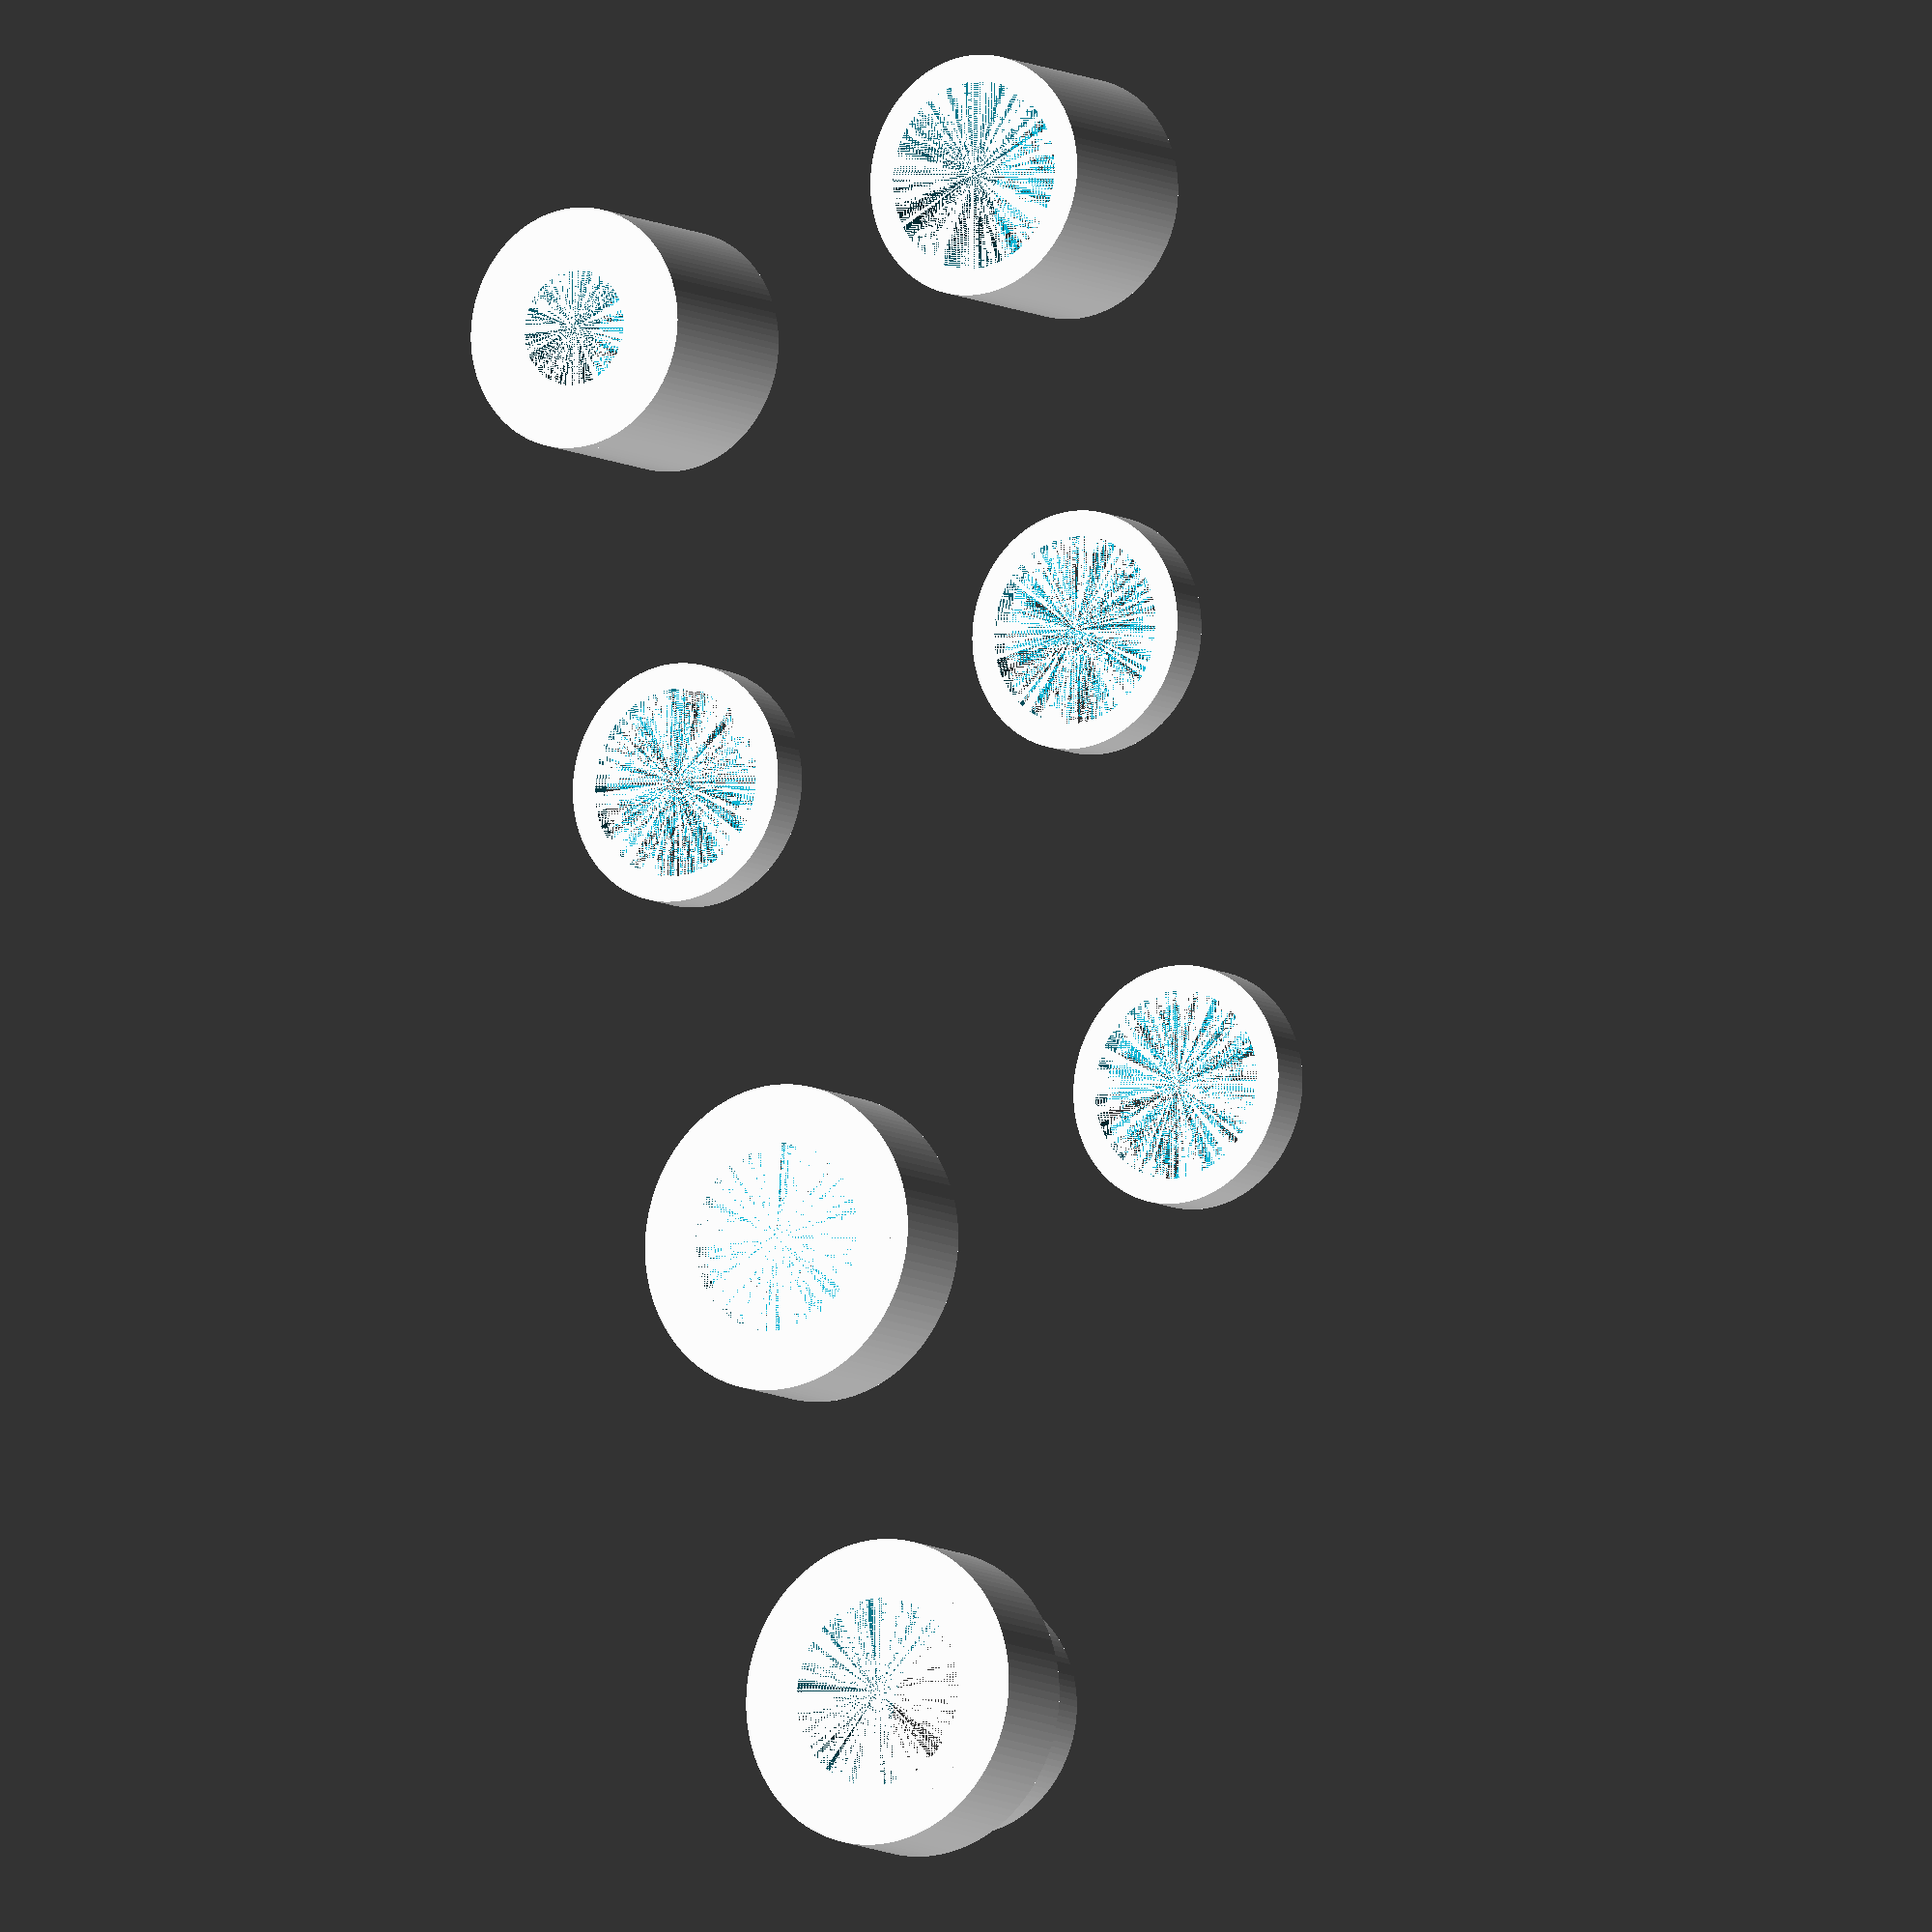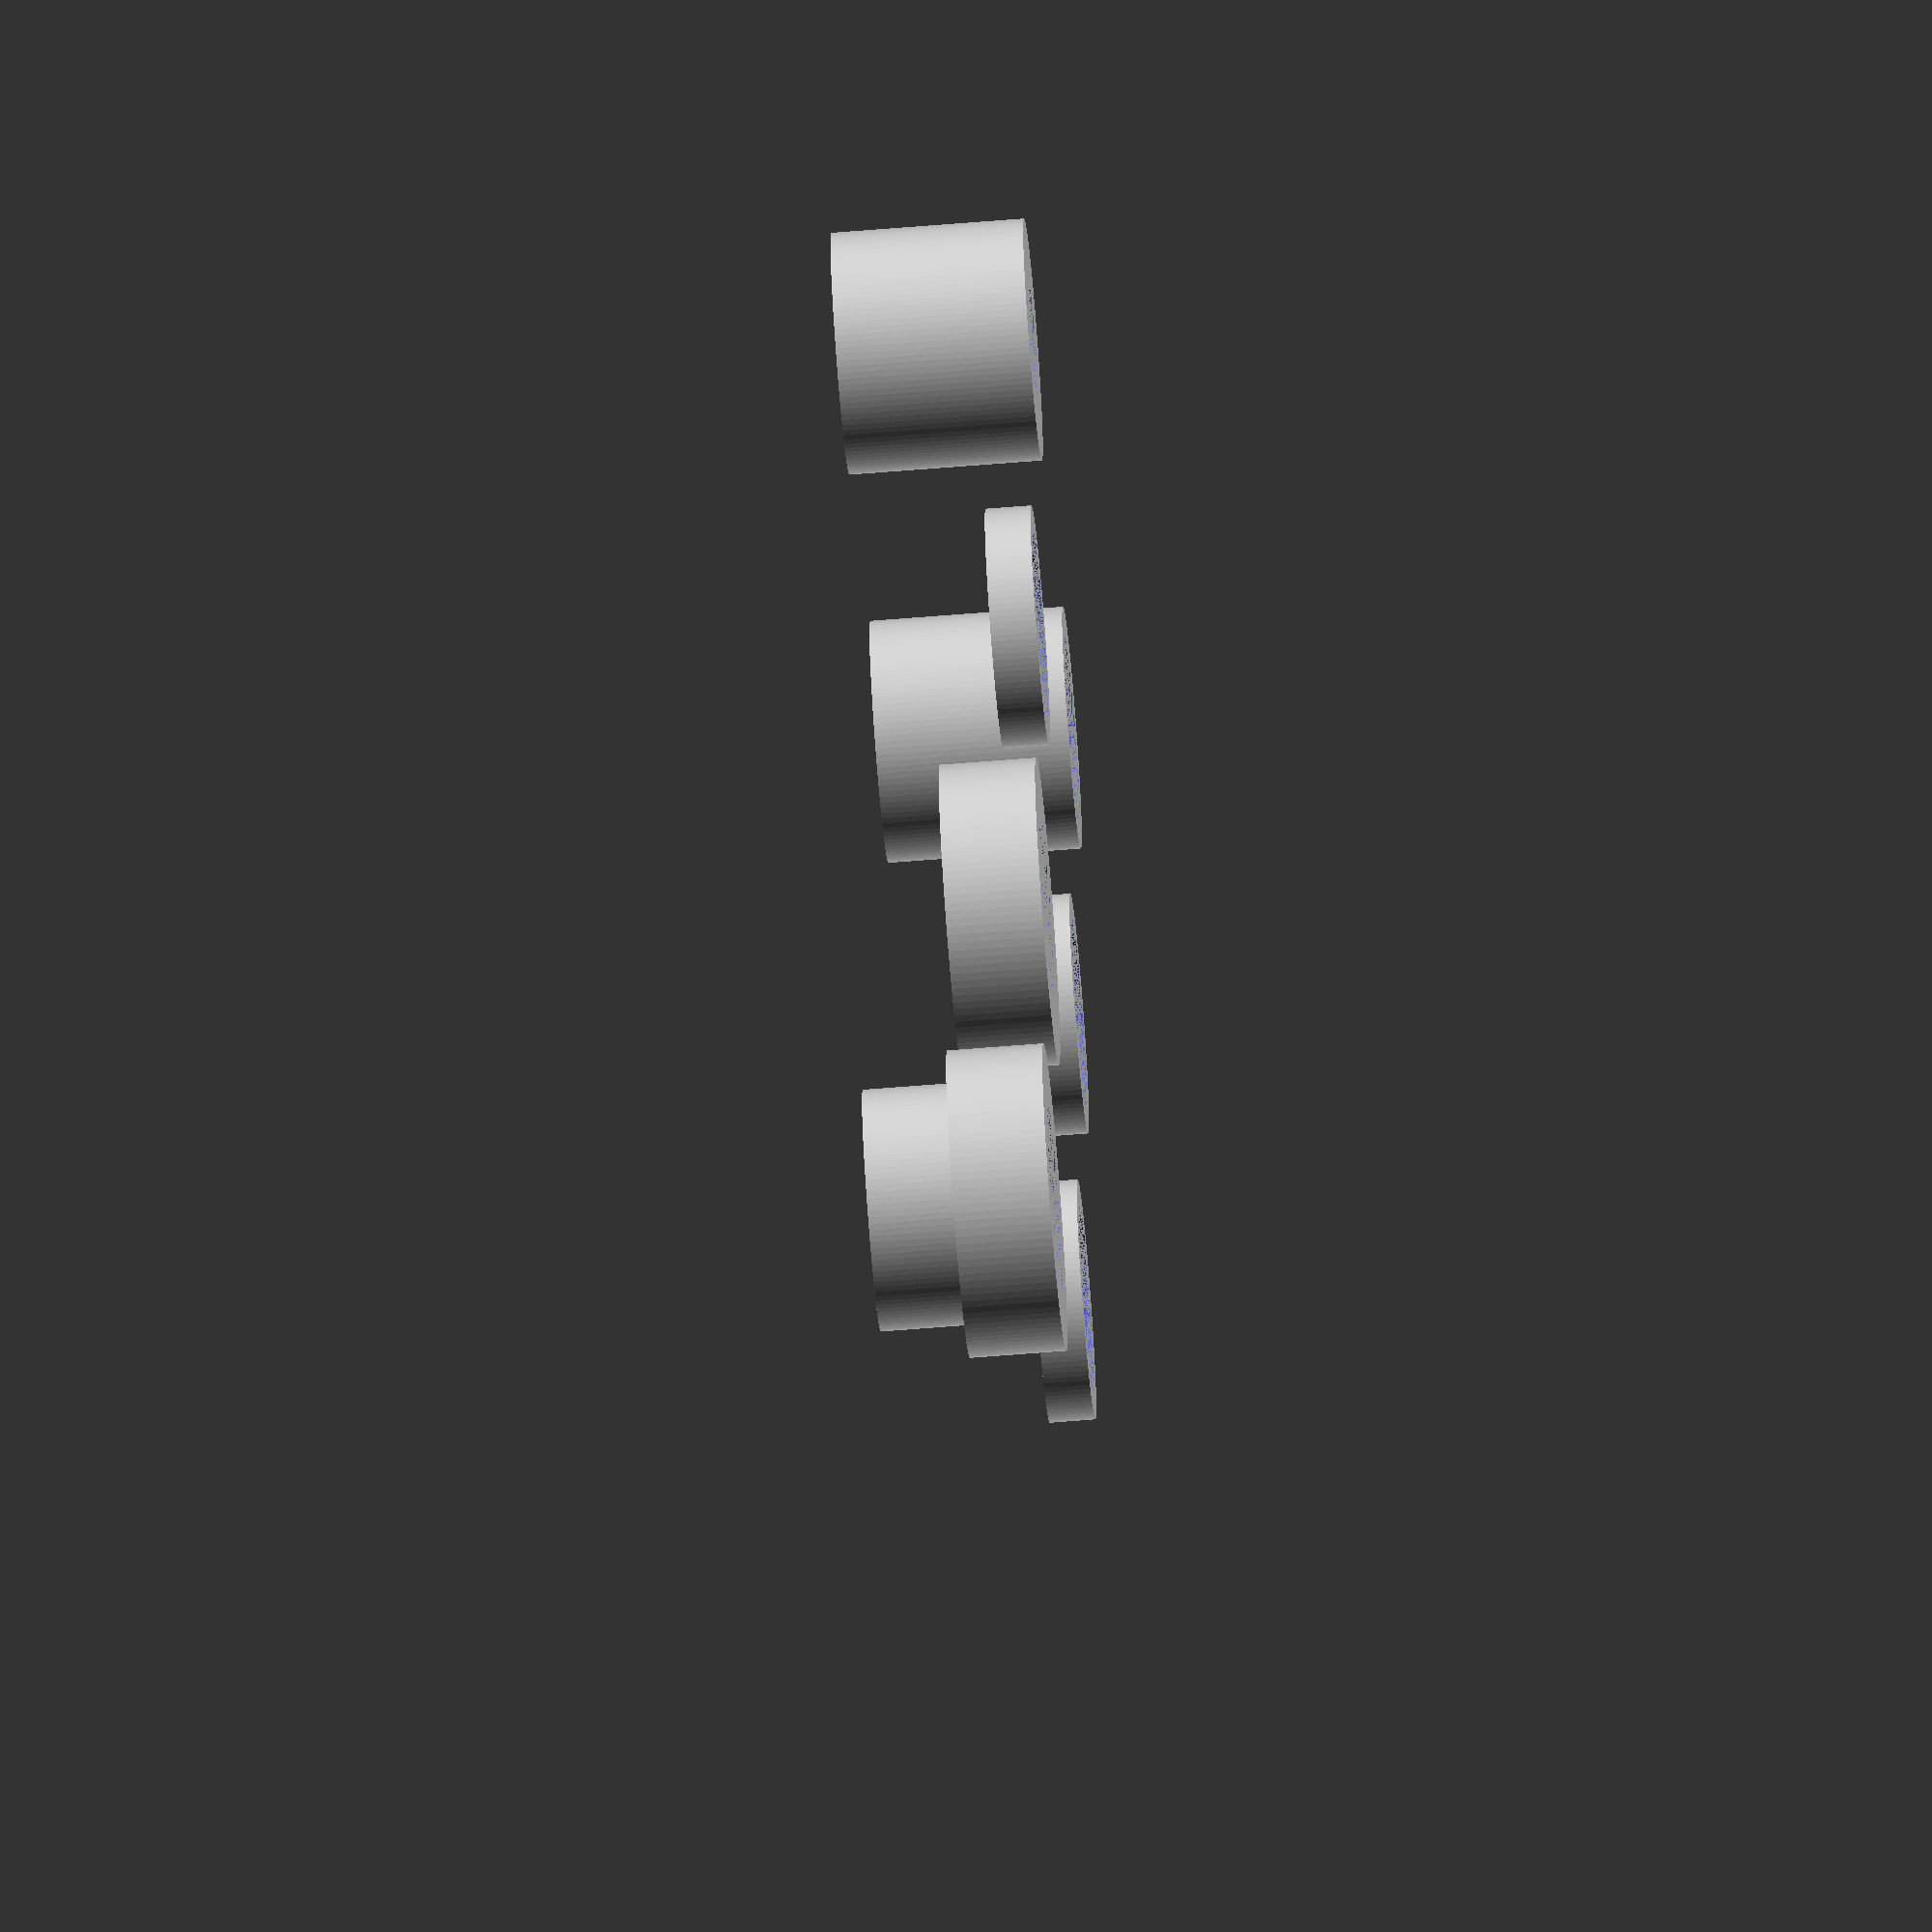
<openscad>
// Telescope fittings, August 2023
//
// Lenses from I. R. Poyser's K.2 kit: http://irpoyser.co.uk/telescope-kits/
//  - 2" / 51mm objective lens, ~15mm thick, ~183mm focal length
//  - 2  21.6mm achromatic eyepiece lenses, 8mm at centre, 5mm at edge with .5mm bevel.
// Tubing is stainless steel:
//  - 57mm o.d. / 54mm i.d. for main tube
//  - 28mm o.d. / 25mm i.d. for eyepiece

// Render circles with this many segments.
$fn = 120;

// Reduce sliding surfaces this much to allow for overextrusion
give = 0.1;

//
// Eyepiece
//

// Length of the eyepiece tube
eyepiece_tube_length = 77;
// Inner radius of the eyepiece tube
eyepiece_tube_radius = 12.55;
// Thickness of the eyepiece tube
eyepiece_tube_thickness = 1.4;

// Inner radius of the spacers and sleeves.
eyepiece_inner_radius = 9.8;

// Length of the spacer before the bevel (the thick part)
eyepiece_spacer_length_before = 1.5;
// Length of the 45-degree bevel
eyepiece_spacer_bevel = 1.5;
// Length of the spacer after the bevel (the thin part)
eyepiece_spacer_length_after = 1.75;
// Inner radius of the spacer after the bevel (the thin part)
eyepiece_spacer_radius = eyepiece_inner_radius + eyepiece_spacer_bevel;
// Total length of the spacer
eyepiece_spacer_length = eyepiece_spacer_length_before + eyepiece_spacer_bevel + eyepiece_spacer_length_after;
// Nominal length of 2 lenses + 4 spacers, including the slight gaps.
eyepiece_lens_assembly_length = 4 * (eyepiece_spacer_length + 0.25);

// Length of the field stop, from the end of the spacer to the image field.
eyepiece_field_stop_length = 20;
// Radius of the illuminated field.
eyepiece_field_radius = 6;

// Length of the retaining sleeve between the field stop and the collar
eyepiece_retainer_length = 20;

// Thickness of the flange at the end of the tube
flange_thickness = 2;
// Length of the collar that goes outside the tube to grip it.
collar_length = 10;

// Layout grid step for printing
grid = 50;

// Retaining sleeve, to fit inside eyepiece tube.
module eyepiece_retainer() {
    difference() {
        cylinder(h = eyepiece_retainer_length, r = eyepiece_tube_radius);
        cylinder(h = eyepiece_retainer_length, r = eyepiece_inner_radius);
    }
}

// The volume to be removed to make the spacer bevel
module eyepiece_bevel() {
    union() {
        intersection() {
            // Outer limit of the volume
            cylinder(h = eyepiece_spacer_length, r = eyepiece_spacer_radius);
            // Cone that includes the bevel surface itself.
            translate([0, 0, eyepiece_spacer_length_before - eyepiece_inner_radius])
                cylinder(h = eyepiece_tube_radius * 2, r1 = 0, r2 = eyepiece_tube_radius * 2);
        }
        // Inner limit of the volume
        cylinder(h = eyepiece_spacer_length, r = eyepiece_inner_radius);
    }
}

// Spacer to sit on one side of one eyepiece lens.
module eyepiece_spacer() {
    difference() {
        cylinder(h = eyepiece_spacer_length, r = eyepiece_tube_radius - give);
        eyepiece_bevel();
    }
}

// Last spacer in the stack has a flange that sits outside the tube.
module eyepiece_end_spacer() {
    union() {
        // Spacer part to hold the lens
        translate([0, 0, flange_thickness])
            eyepiece_spacer();
        // Flat outside part
        difference() {
            cylinder(h = flange_thickness, r = eyepiece_tube_radius + eyepiece_tube_thickness - give);
            cylinder(h = flange_thickness, r = eyepiece_inner_radius + give);
        }
        // Part that grips the tube
        difference() {
            cylinder(h = collar_length, r = eyepiece_tube_radius + eyepiece_tube_thickness + flange_thickness);
            cylinder(h = collar_length, r = eyepiece_inner_radius);
            translate([0, 0, flange_thickness])
                cylinder(h = collar_length, r = eyepiece_tube_radius + eyepiece_tube_thickness);
        }
    }
}

module eyepiece_field_stop() {
    union() {
        // Sleeve to set the distance correctly
        difference() {
            cylinder(h = eyepiece_field_stop_length, r = eyepiece_tube_radius);
            cylinder(h = eyepiece_field_stop_length, r = eyepiece_inner_radius);
        }
        // Disc to set the field, tapered to a point.
        difference() {
            cylinder(h = 2, r = eyepiece_tube_radius);
            translate([0, 0, -eyepiece_field_radius])
                cylinder(h = eyepiece_field_radius * 2, r1 = 0, r2 = eyepiece_field_radius * 2);
        }        
    }
}

// Other end of the stack also gets a collar to hold things together
module eyepiece_collar() {
    union() {
        // Outside parts
        difference() {
            cylinder(h = collar_length, r = eyepiece_tube_radius + eyepiece_tube_thickness + flange_thickness);
            cylinder(h = collar_length, r = eyepiece_inner_radius);
            translate([0, 0, flange_thickness])
                cylinder(h = collar_length, r = eyepiece_tube_radius + eyepiece_tube_thickness);
            }
        }
        // Inside parts
        difference() {
            cylinder(h = eyepiece_tube_length + flange_thickness - (eyepiece_lens_assembly_length + eyepiece_field_stop_length + eyepiece_retainer_length), r = eyepiece_tube_radius);
            cylinder(h = eyepiece_tube_length + flange_thickness, r = eyepiece_inner_radius);
        }
}

module eyepiece() {
    translate([0, 0, 0]) eyepiece_collar();
    translate([grid, 0, 0]) eyepiece_end_spacer();
    translate([grid, grid, 0]) eyepiece_spacer();
    translate([grid * 2, 0, 0]) eyepiece_spacer();
    translate([grid * 2, grid, 0]) eyepiece_spacer();
    translate([grid * 3, 0, 0]) eyepiece_field_stop();
    translate([grid * 3, grid, 0]) eyepiece_retainer();
}



//
// Main tube
//

// Inner radius of the main tube
main_tube_radius = 27.05;
// Thickness of the main tube
main_tube_thickness = 1.5;

// Inner radius of the spacers and sleeves.
main_inner_radius = 24.5;

// Length of the spacer before the bevel (the thick part)
main_spacer_length_before = 10;
// Length of the 45-degree bevel
main_spacer_bevel = 1.5;
// Length of the spacer after the bevel (the thin part)
main_spacer_length_after = 4;
// Inner radius of the spacer after the bevel (the thin part)
main_spacer_radius = main_inner_radius + main_spacer_bevel;
// Nominal length of lens + spacers, including the slight gap.
main_lens_assembly_length = 2 * (main_spacer_length_before + main_spacer_bevel + main_spacer_length_after + 0.25);


module everything() {
    eyepiece();
}

everything();
</openscad>
<views>
elev=188.3 azim=104.2 roll=328.5 proj=o view=wireframe
elev=244.3 azim=100.6 roll=85.3 proj=o view=solid
</views>
